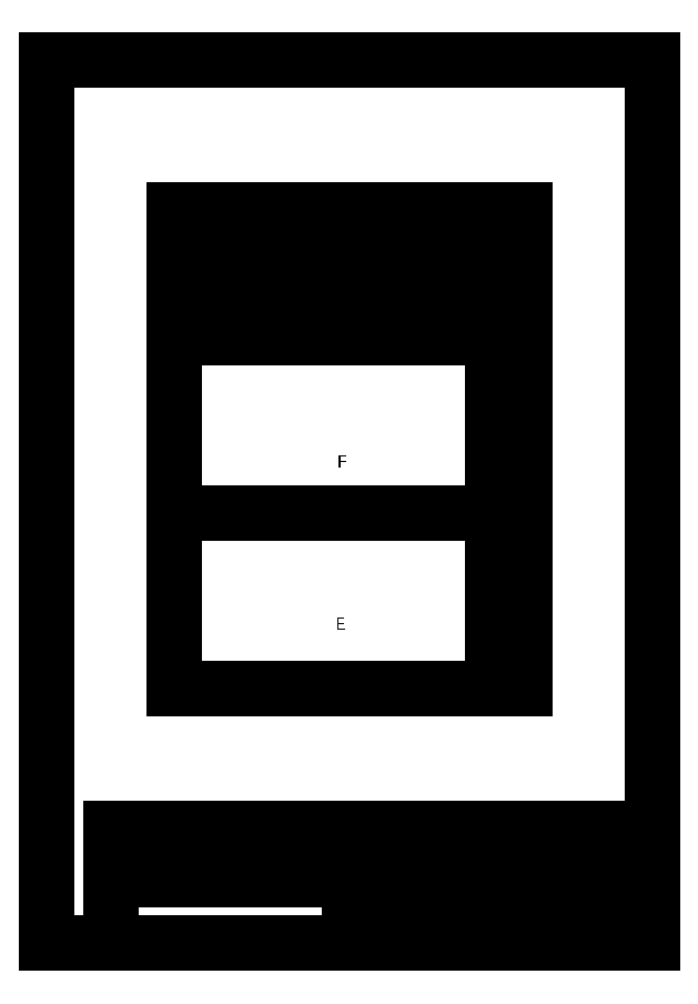
<metadata>
{"format":"dxf","ext":"dxf","renderer":"ezdxf+matplotlib","layout":"modelspace","background":"white","min_lineweight":24,"dpi":150}
</metadata>
<code>
0
SECTION
2
ENTITIES
0
LINE
8
0 ... Background
10
10
20
10
30
0
11
200
21
10
31
0
0
LINE
8
0 ... Background
10
200
20
10
30
0
11
200
21
287
31
0
0
LINE
8
0 ... Background
10
200
20
287
30
0
11
10
21
287
31
0
0
LINE
8
0 ... Background
10
10
20
287
30
0
11
10
21
10
31
0
0
LINE
8
0 ... Background
10
105
20
10
30
0
11
105
21
15
31
0
0
LINE
8
0 ... Background
10
105
20
20
30
0
11
200
21
20
31
0
0
LINE
8
0 ... Background
10
30
20
30
30
0
11
200
21
30
31
0
0
LINE
8
0 ... Background
10
30
20
40
30
0
11
200
21
40
31
0
0
LINE
8
0 ... Background
10
30
20
10
30
0
11
30
21
40
31
0
0
LINE
8
0 ... Background
10
105
20
10
30
0
11
105
21
30
31
0
0
LINE
8
0 ... Background
10
180
20
10
30
0
11
180
21
20
31
0
0
LINE
8
0 ... Background
10
165
20
10
30
0
11
165
21
20
31
0
0
LINE
8
0 ... Background
10
180
20
30
30
0
11
180
21
40
31
0
0
LINE
8
0 ... Background
10
150
20
30
30
0
11
150
21
40
31
0
0
LINE
8
0 ... Background
10
105
20
30
30
0
11
105
21
40
31
0
0
LINE
8
0 ... Background
10
62
20
30
30
0
11
62
21
40
31
0
0
LINE
8
0 ... Background
10
30
20
46
30
0
11
200
21
46
31
0
0
LINE
8
0 ... Background
10
45
20
40
30
0
11
45
21
46
31
0
0
LINE
8
0 ... Background
10
30
20
40
30
0
11
30
21
46
31
0
0
LINE
8
0 ... Background
10
62
20
40
30
0
11
62
21
46
31
0
0
LINE
8
0 ... Background
10
150
20
40
30
0
11
150
21
46
31
0
0
MTEXT
8
0 ... Background
10
30.69
20
43.81
30
0
40
1.8
41
100
46
0
71
     1
72
     1
1
Itemref: E
7
textstyle11
73
     1
44
1
0
MTEXT
8
0 ... Background
10
45.69
20
43.81
30
0
40
1.8
41
100
46
0
71
     1
72
     1
1
Quantity: 2
7
textstyle12
73
     1
44
1
0
MTEXT
8
0 ... Background
10
64.96
20
41.29
30
0
40
1.8
41
100
46
0
71
     7
72
     1
1
E, F = Top Cover
7
textstyle13
73
     1
44
1
0
MTEXT
8
0 ... Background
10
150.7
20
43.81
30
0
40
1.8
41
100
46
0
71
     1
72
     1
1
Article No./Reference
7
textstyle14
73
     1
44
1
0
MTEXT
8
0 ... Background
10
30.69
20
37.81
30
0
40
1.8
41
100
46
0
71
     1
72
     1
1
Designed by:
7
textstyle15
73
     1
44
1
0
MTEXT
8
0 ... Background
10
62.69
20
37.81
30
0
40
1.8
41
100
46
0
71
     1
72
     1
1
Checked by:
7
textstyle16
73
     1
44
1
0
MTEXT
8
0 ... Background
10
105.7
20
37.81
30
0
40
1.8
41
100
46
0
71
     1
72
     1
1
Approved:\P\P
7
textstyle17
73
     1
44
1
0
MTEXT
8
0 ... Background
10
107.7
20
18.82
30
0
40
1.8
41
100
46
0
71
     1
72
     1
1
Filename:\P\Psensor-frame top cover v11dxf
7
textstyle18
73
     1
44
1
0
MTEXT
8
0 ... Background
10
150.7
20
37.81
30
0
40
1.8
41
100
46
0
71
     1
72
     1
1
Date:\P\P 12/25/2016
7
textstyle19
73
     1
44
1
0
MTEXT
8
0 ... Background
10
180.7
20
37.81
30
0
40
1.8
41
100
46
0
71
     1
72
     1
1
Scale\P\P 1:1
7
textstyle20
73
     1
44
1
0
MTEXT
8
0 ... Background
10
165.7
20
17.81
30
0
40
1.8
41
100
46
0
71
     1
72
     1
1
Edition:\P\P v 1.1
7
textstyle21
73
     1
44
1
0
MTEXT
8
0 ... Background
10
180.7
20
17.81
30
0
40
1.8
41
100
46
0
71
     1
72
     1
1
Sheet:\P\P1
7
textstyle22
73
     1
44
1
0
MTEXT
8
0 ... Background
10
107.6
20
28.47
30
0
40
1.8
41
200
46
0
71
     1
72
     1
1
Notes: A\~= 1x Acrylic Plate 2x110x150mm\P\P
7
textstyle23
73
     1
44
1
0
LINE
8
0 ... Base
10
160
20
240
30
0
11
50
21
240
31
0
0
LINE
8
0 ... Base
10
125
20
230
30
0
11
125
21
230
31
0
0
LINE
8
0 ... Base
10
50
20
240
30
0
11
50
21
200
31
0
0
LINE
8
0 ... Base
10
160
20
240
30
0
11
160
21
90
31
0
0
LINE
8
0 ... Base
10
150
20
90
30
0
11
50
21
90
31
0
0
LINE
8
0 ... Base
10
50
20
90
30
0
11
50
21
200
31
0
0
LINE
8
0 ... Base
10
50
20
200
30
0
11
150
21
200
31
0
0
LINE
8
0 ... Base
10
50
20
145
30
0
11
150
21
145
31
0
0
LINE
8
0
10
150
20
120
30
0
11
150
21
120
31
0
0
LINE
8
0 ... Base
10
150
20
145
30
0
11
150
21
90
31
0
0
LINE
8
0 ... Base
10
150
20
200
30
0
11
150
21
145
31
0
0
LINE
8
0 ... Base
10
150
20
90
30
0
11
160
21
90
31
0
0
DIMENSION
8
0 ... Dimensions
280
     0
10
40
20
90
30
0
11
37
21
117.5
31
0
70
    32
71
     5
42
-1
73
     0
74
     0
75
     0
3
QCADDimStyle
13
50
23
90
33
0
14
50
24
145
34
0
50
90
0
DIMENSION
8
0 ... Dimensions
280
     0
10
40
20
145
30
0
11
37
21
172.5
31
0
70
    32
71
     5
42
-1
73
     0
74
     0
75
     0
3
QCADDimStyle
13
50
23
145
33
0
14
50
24
200
34
0
50
90
0
DIMENSION
8
0 ... Dimensions
280
     0
10
50
20
80
30
0
11
100
21
83
31
0
70
    32
71
     5
42
-1
73
     0
74
     0
75
     0
3
QCADDimStyle
13
50
23
90
33
0
14
150
24
90
34
0
0
MTEXT
8
0 ... Background
10
101
20
163
30
0
40
4
41
0
46
0
71
     1
72
     1
1
F
7
textstyle24
73
     1
44
1
0
MTEXT
8
0 ... Background
10
151.1
20
249.5
30
0
40
4
41
0
46
0
71
     1
72
     1
1
mm
7
textstyle25
73
     1
44
1
0
MTEXT
8
0 ... Background
10
100.5
20
112.2
30
0
40
4
41
0
46
0
71
     1
72
     1
1
E
7
textstyle26
73
     1
44
1
0
HATCH
8
0 ... Dimensions
10
0
20
0
30
0
210
0
220
0
230
1
2
ANSI31
70
     0
71
     0
91
        1
92
        0
93
        7
72
     1
10
150
20
90
11
160
21
90
72
     1
10
160
20
90
11
160
21
240
72
     1
10
160
20
240
11
50
21
240
72
     1
10
50
20
240
11
50
21
200
72
     1
10
50
20
200
11
150
21
200
72
     1
10
150
20
200
11
150
21
145
72
     1
10
150
20
145
11
150
21
90
97
        0
75
     0
76
     0
52
0
41
2
77
     0
78
     1
53
45
43
0
44
0
45
-4.49
46
4.49
79
     0
98
        0
0
VIEWPORT
8
0
10
128.5
20
97.5
30
0
40
314.2
41
222.2
68
     1
69
     1
12
128.5
22
97.5
13
0
23
0
14
10
24
10
15
10
25
10
16
0
26
0
36
1
17
0
27
0
37
0
42
50
43
0
44
0
45
222.2
50
0
51
0
72
   100
90
   557152
1

281
     0
71
     1
74
     0
110
0
120
0
130
0
111
1
121
0
131
0
112
0
122
1
132
0
79
     0
146
0
170
     0
61
     5
348
2658
292
     1
282
     1
141
0
142
0
63
   256
361
271E
0
ENDSEC
0
EOF

</code>
